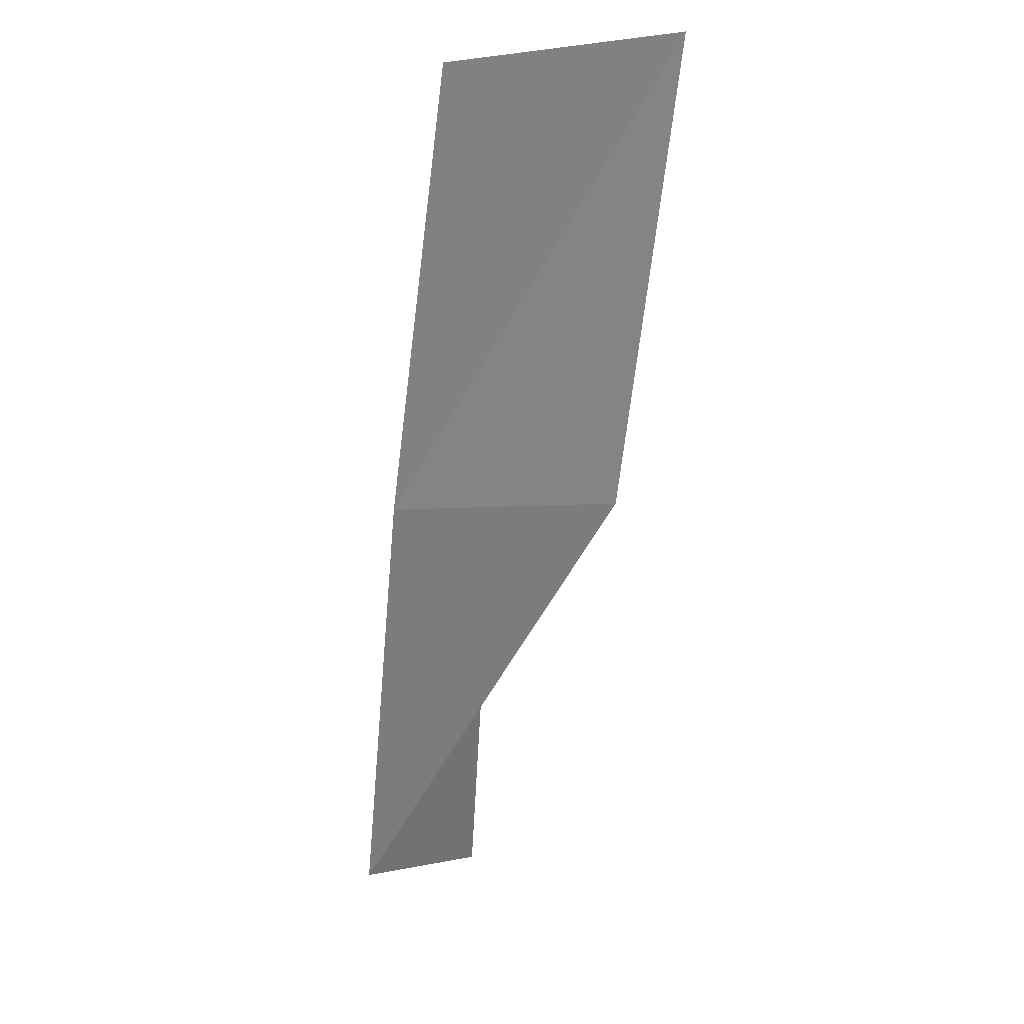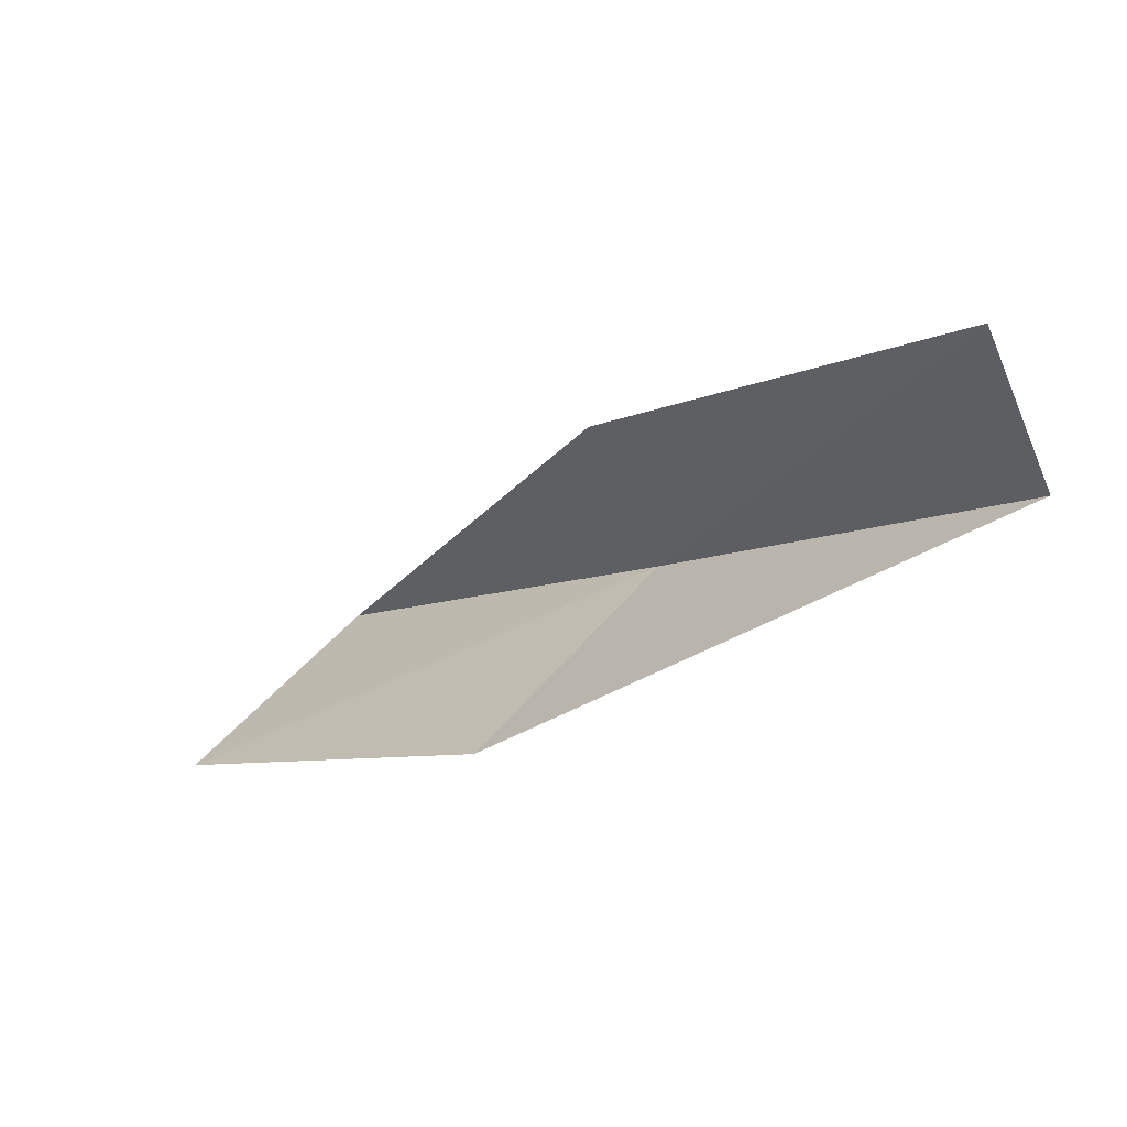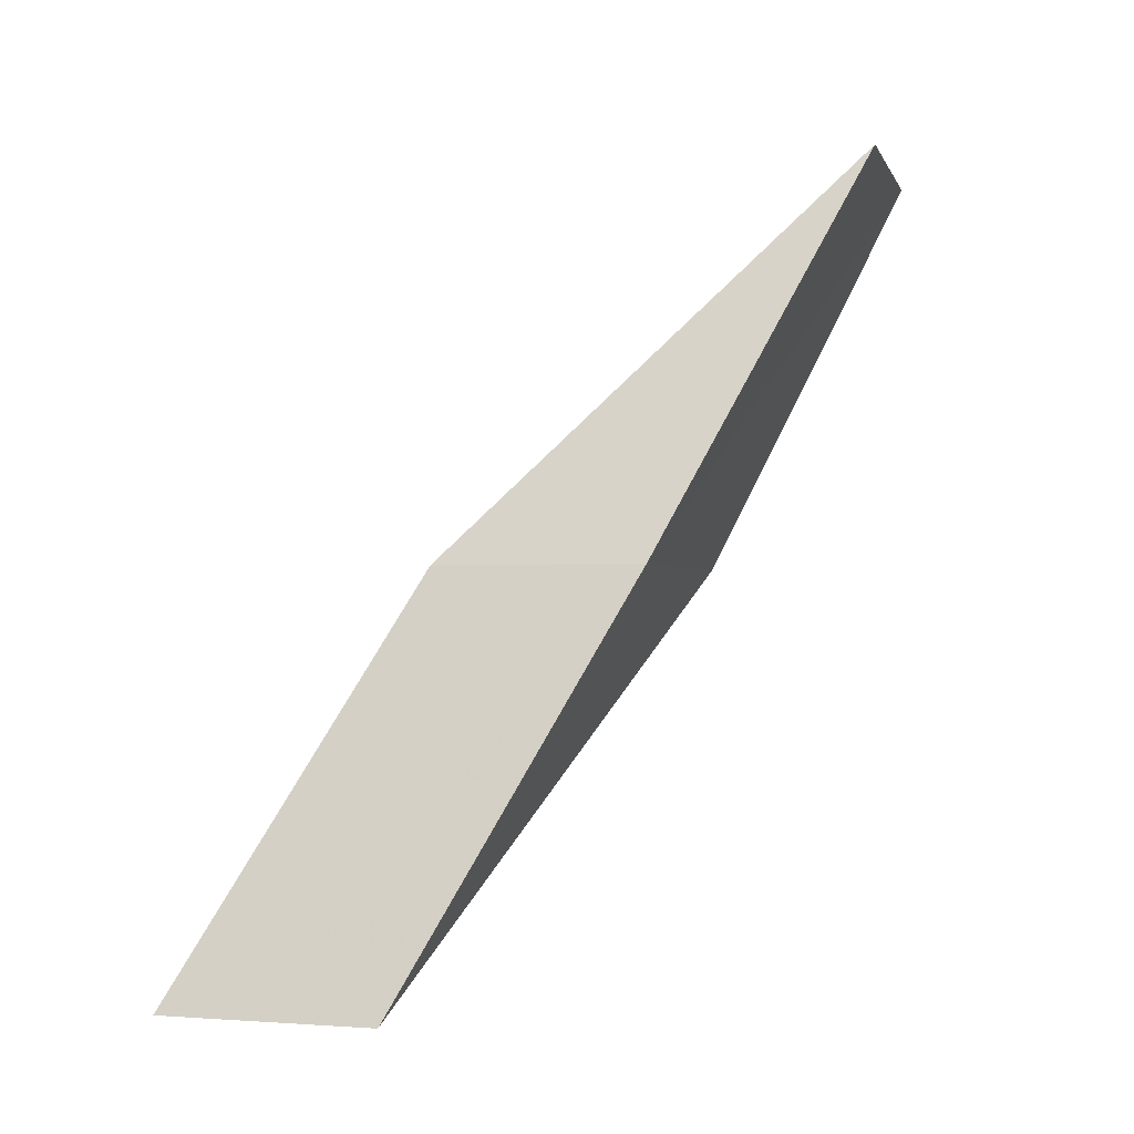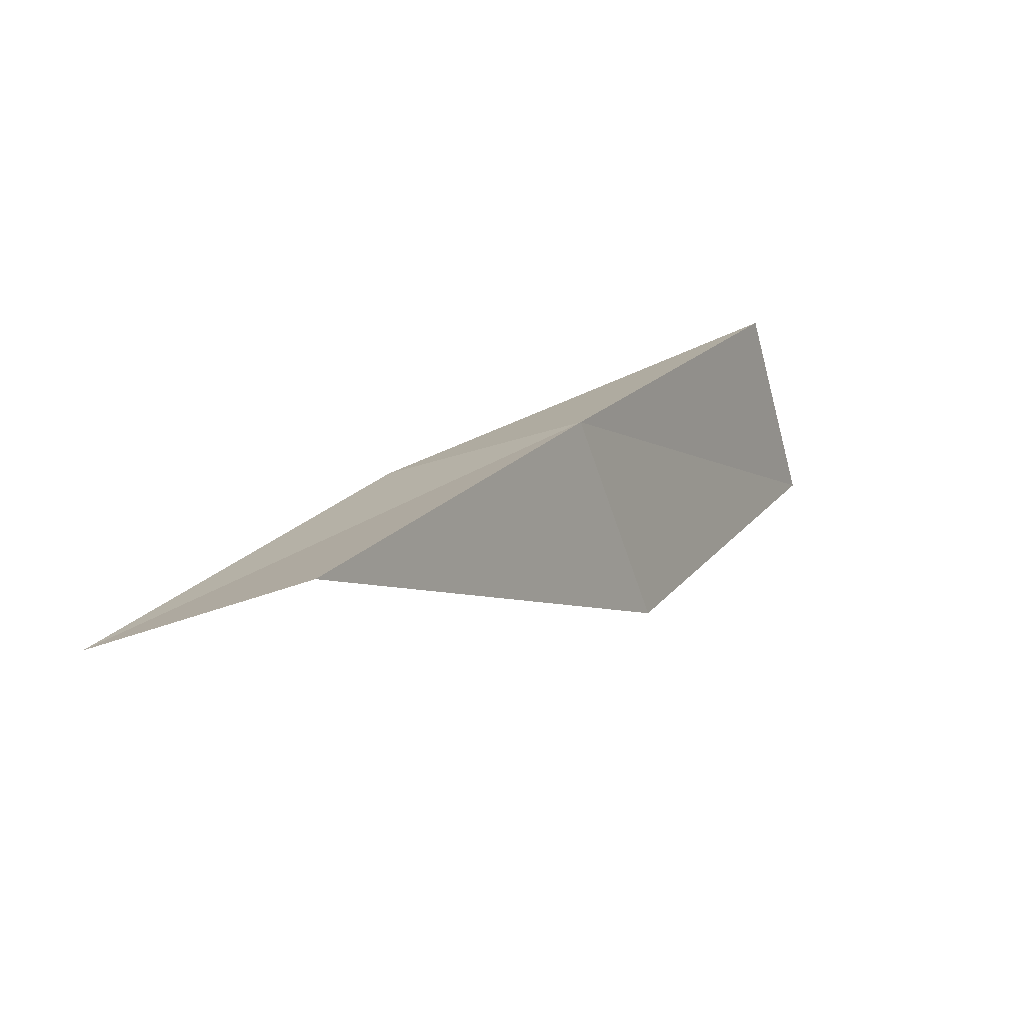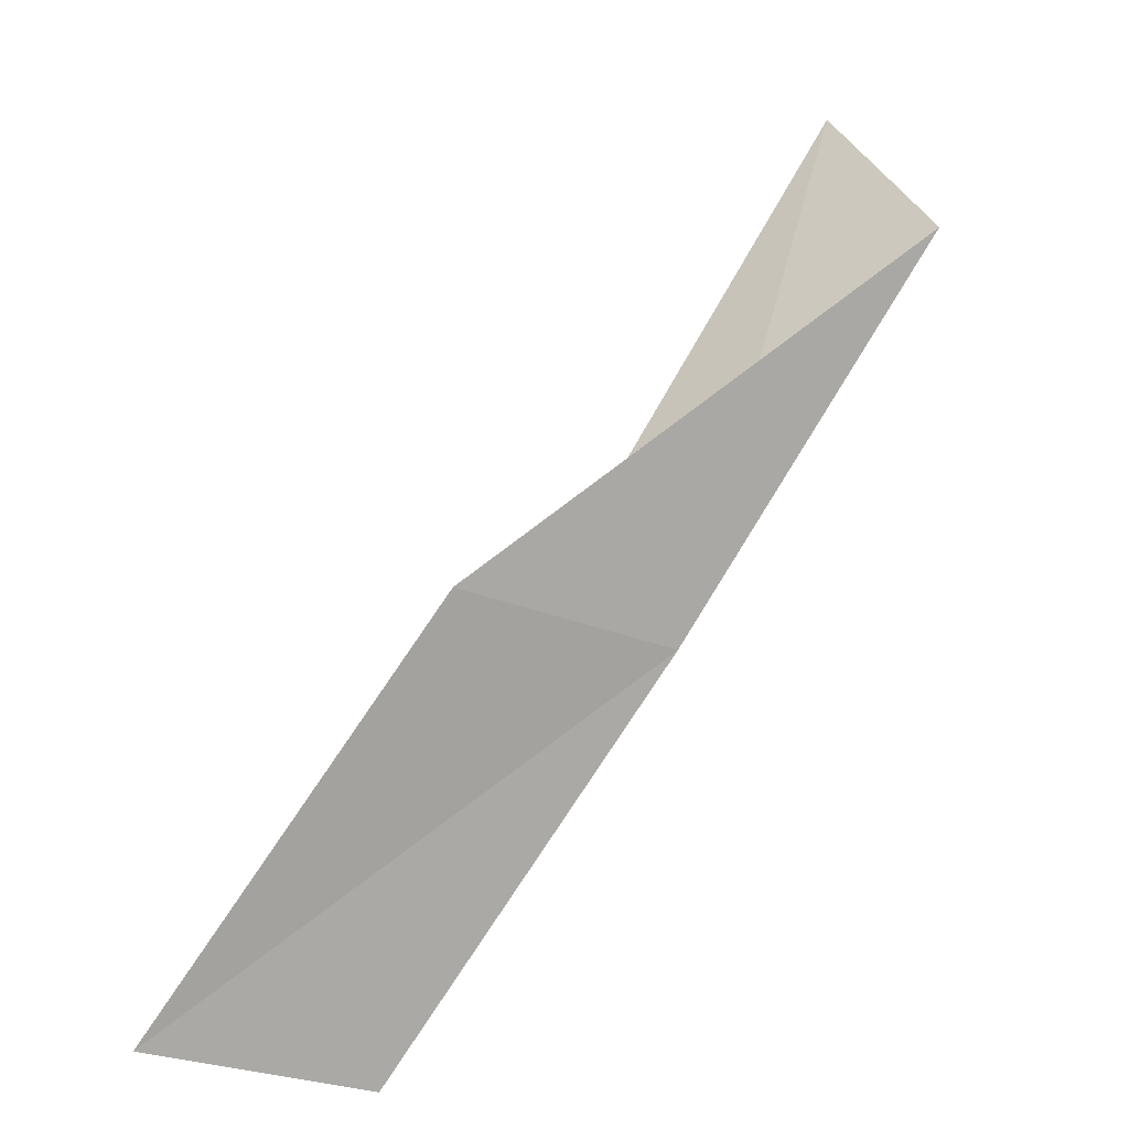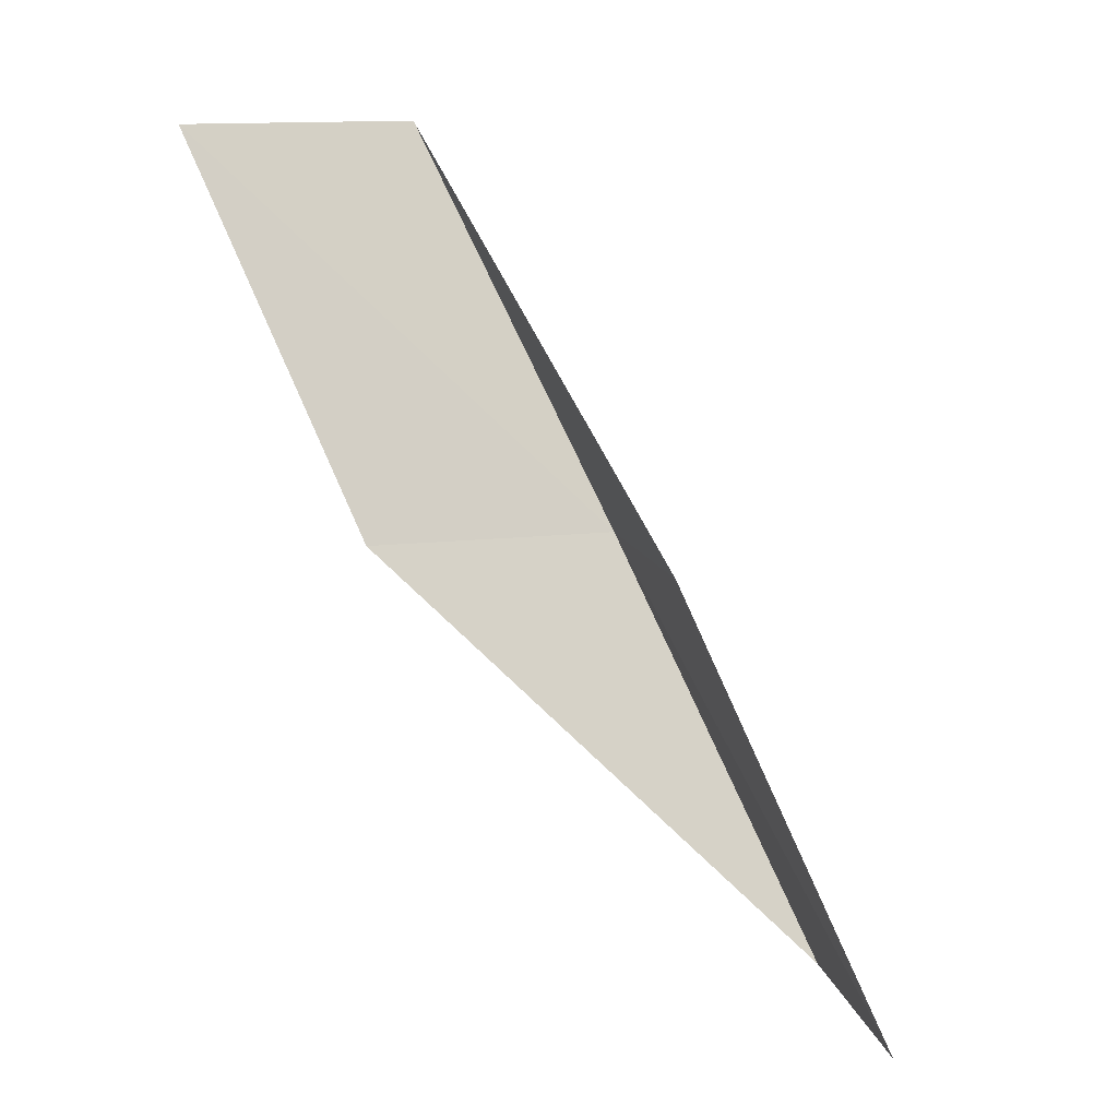
<metadata>
{"format":"obj","ext":"obj","renderer":"f3d","projection":"perspective","resolution":1024,"background":"white","views":[{"elev":-2.8,"azim":2.9,"up":"+Z"},{"elev":33.2,"azim":139.4,"up":"+Y"},{"elev":-1.7,"azim":-99.1,"up":"+Z"},{"elev":-56.6,"azim":-98.2,"up":"+Z"},{"elev":-65.1,"azim":149.6,"up":"+Y"},{"elev":13.4,"azim":139.7,"up":"+Z"}]}
</metadata>
<code>
v -33.49 20.58 83.55
v -32.49 22.68 83.55
v -32.71 17.95 88.06
v -30.24 16.89 88.06
v -30.94 19.34 83.55
v -32.93 25.48 79.05
v -34.09 23.34 79.05
f 1 3 2
f 1 5 4
f 1 4 3
f 1 6 7
f 1 2 6
f 1 7 5

</code>
